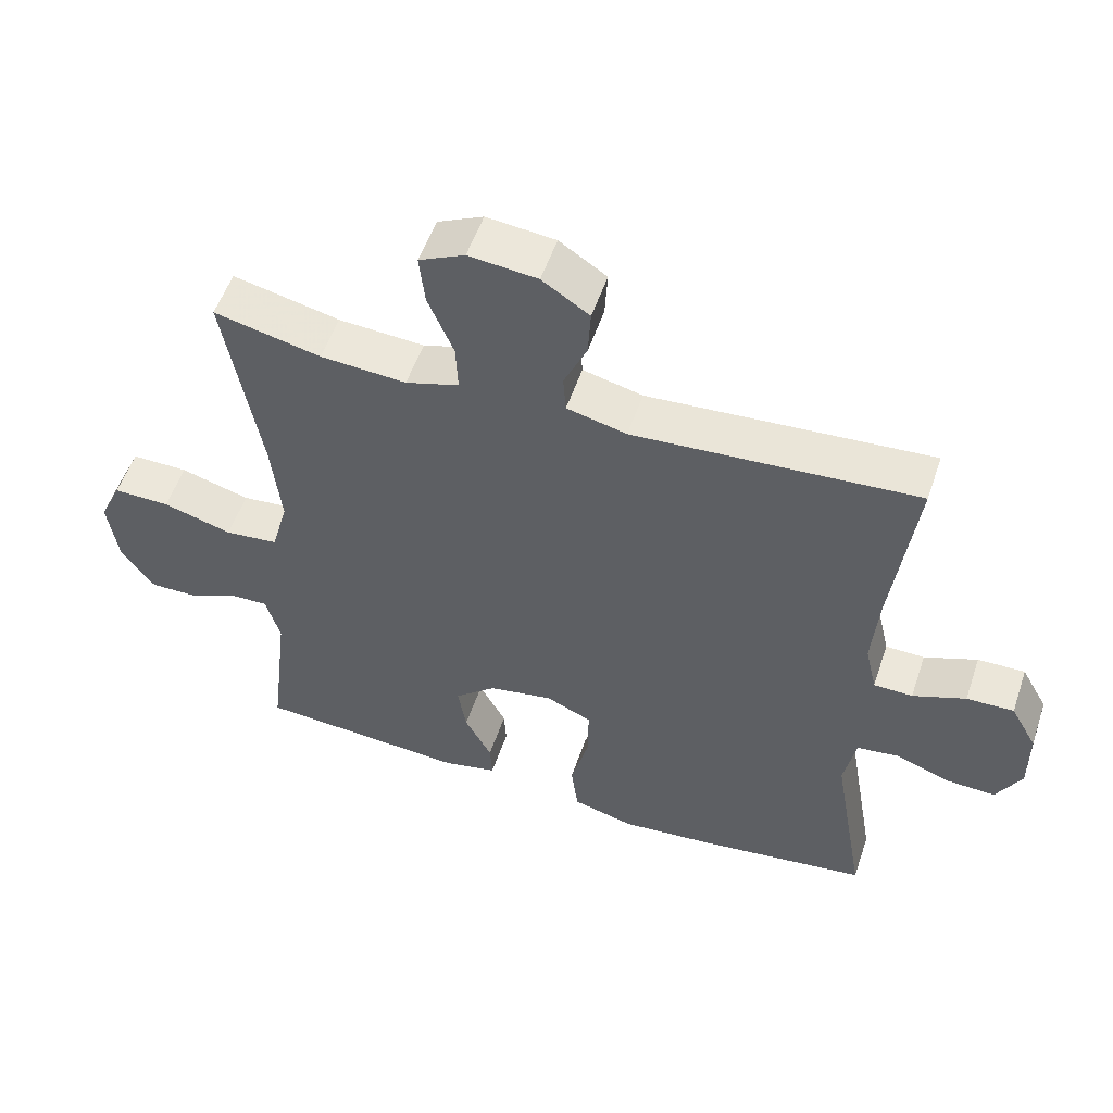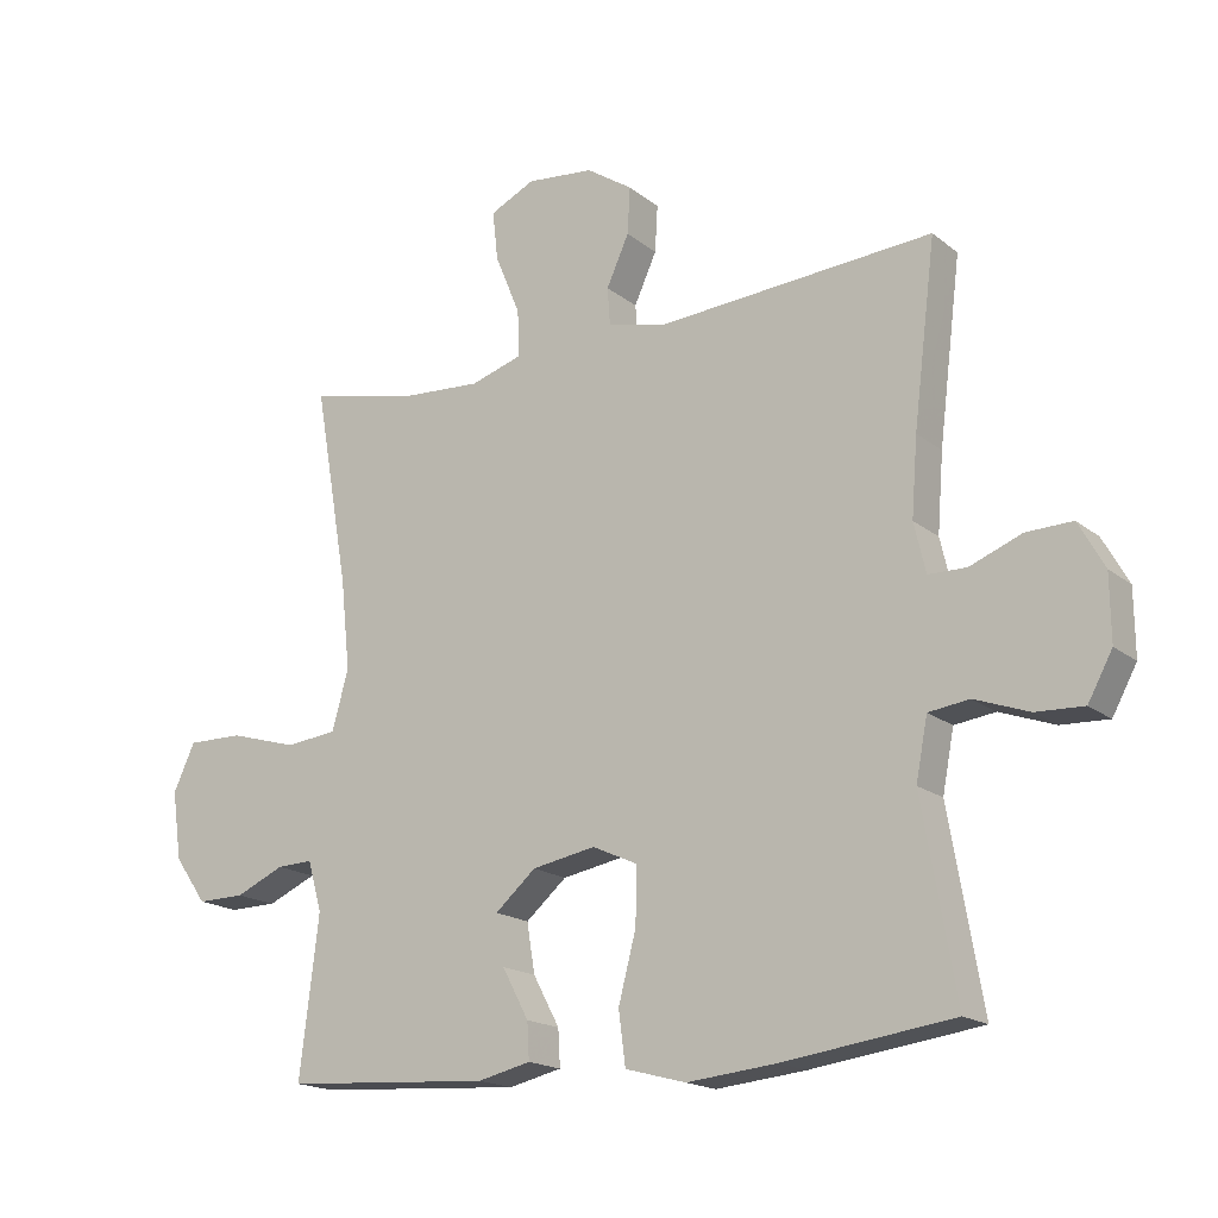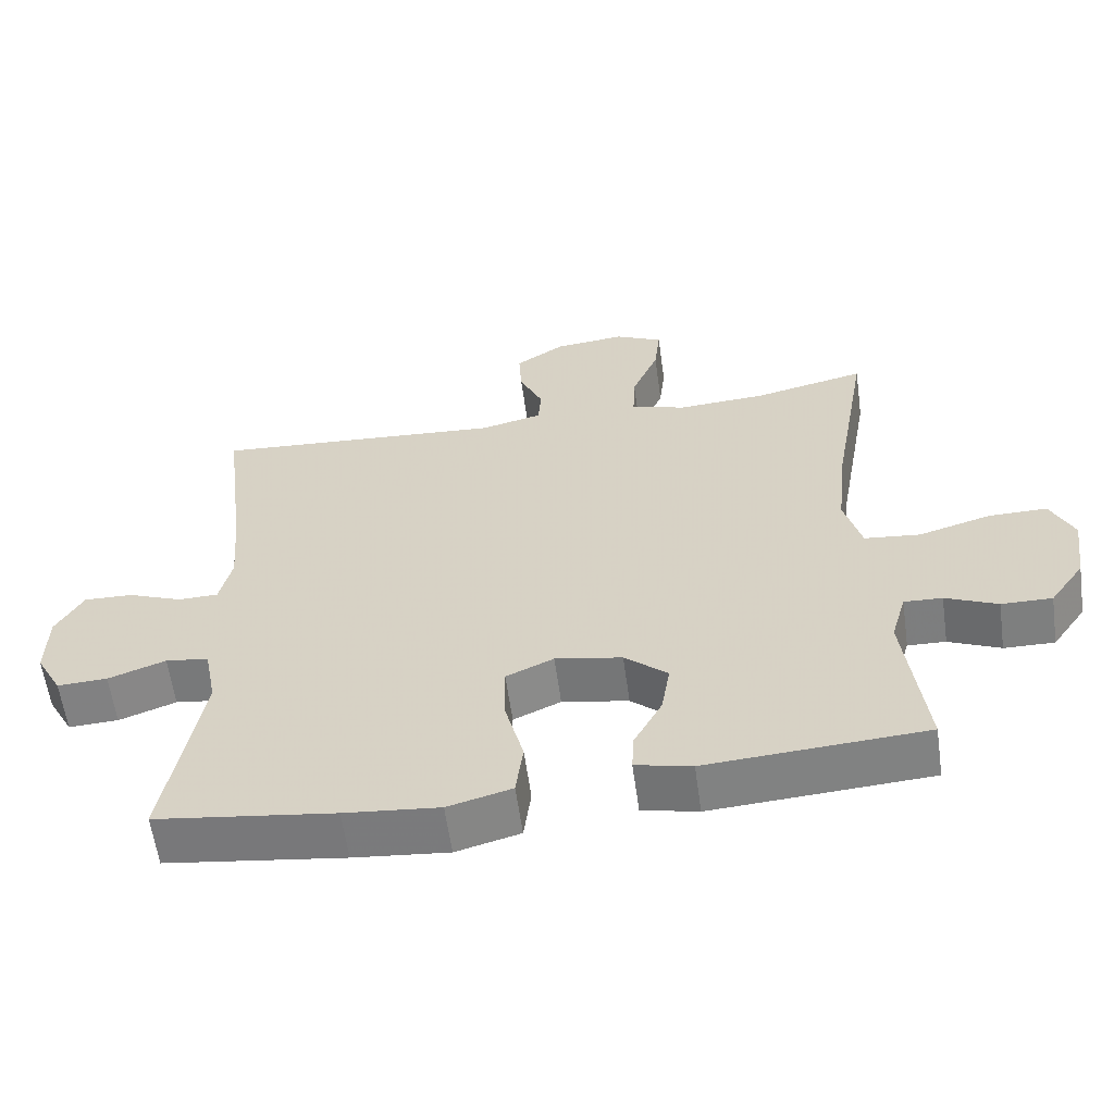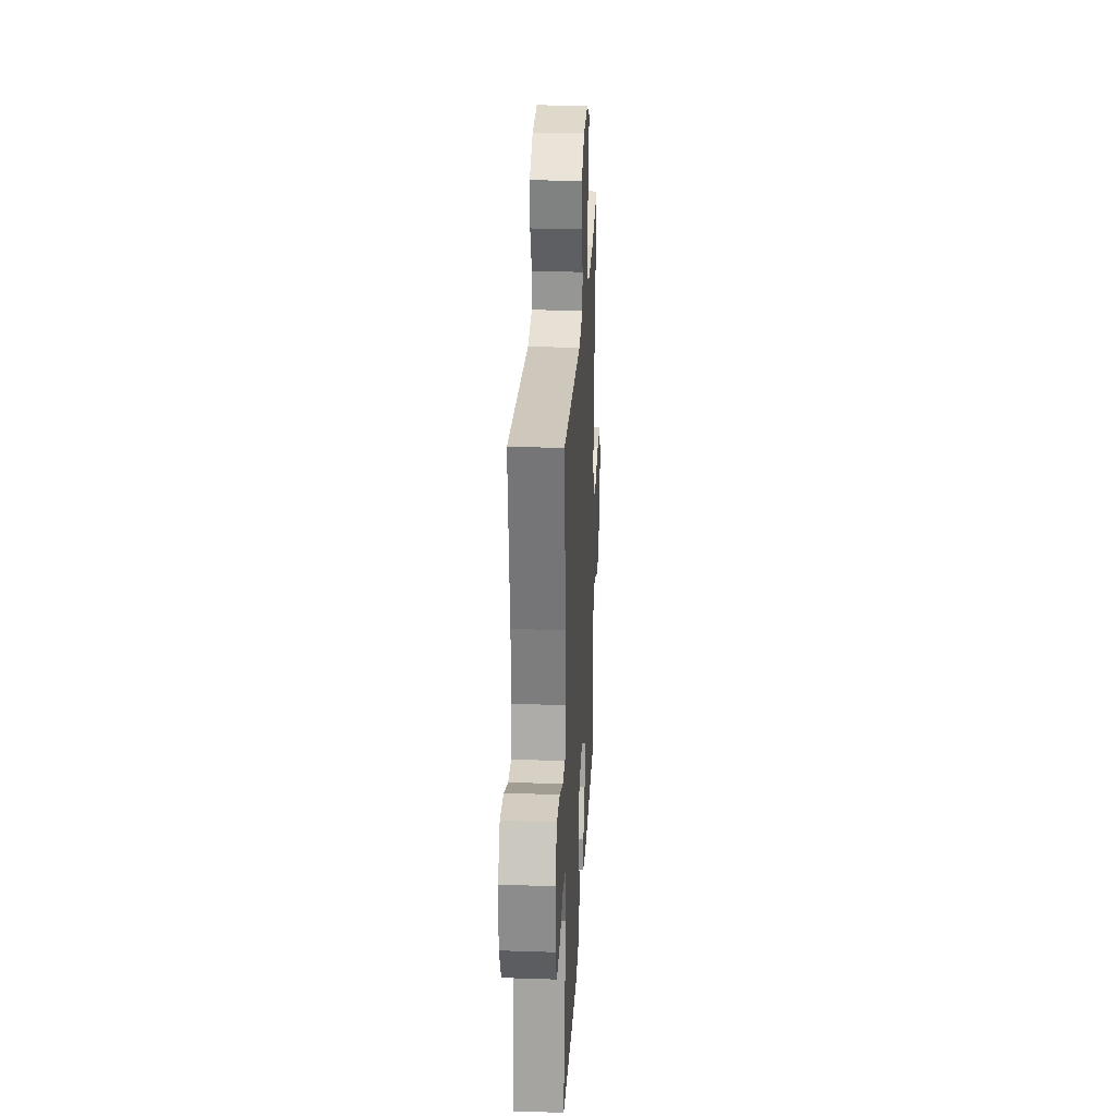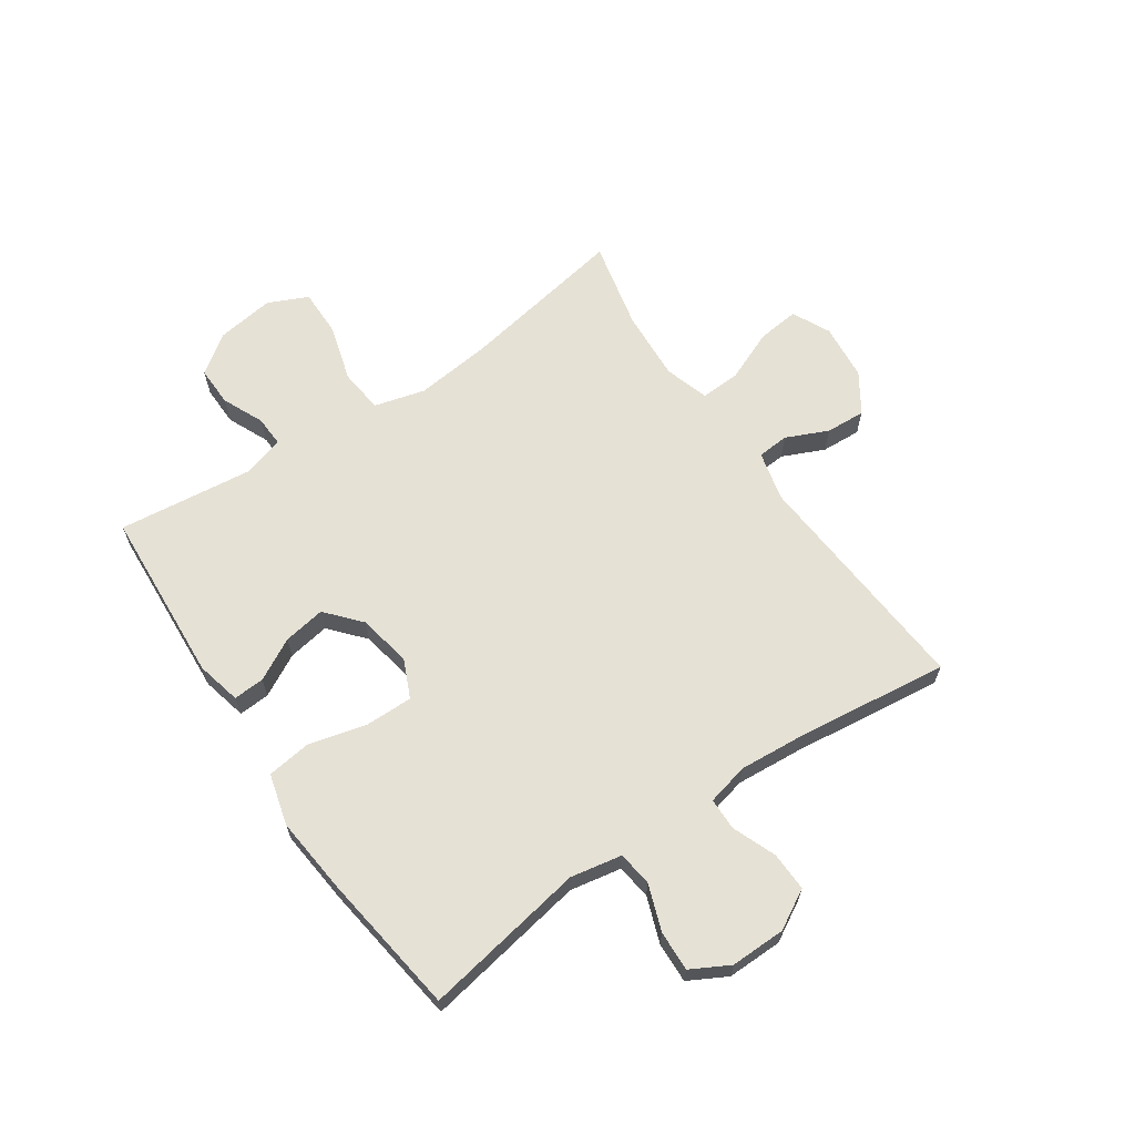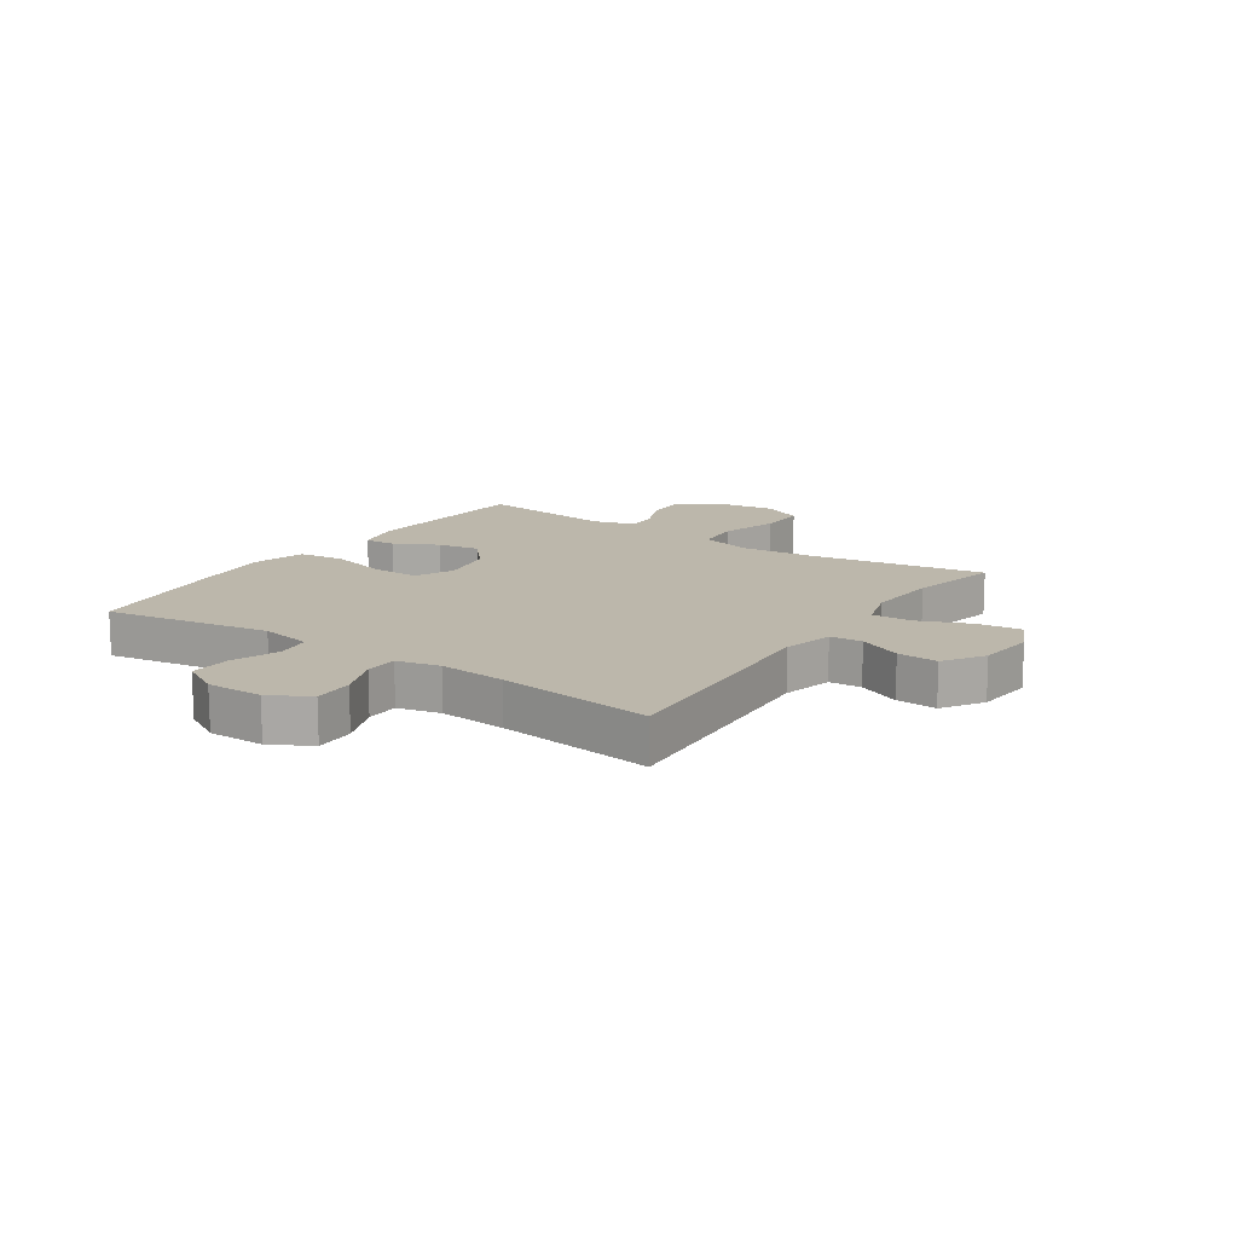
<metadata>
{"format":"obj","ext":"obj","renderer":"f3d","projection":"perspective","resolution":1024,"background":"white","views":[{"elev":54.1,"azim":-161.4,"up":"+Z"},{"elev":-17.6,"azim":-146.3,"up":"+Z"},{"elev":-59.8,"azim":7.9,"up":"+Z"},{"elev":26.0,"azim":-87.0,"up":"+Z"},{"elev":64.6,"azim":-124.4,"up":"+Y"},{"elev":14.3,"azim":-55.7,"up":"+Y"}]}
</metadata>
<code>
v -0.5 0.07 0.5
v -0.093 0.07 0.471
v -0.007 0.07 0.492
v -0.003 0.07 0.547
v -0.036 0.07 0.62
v -0.04 0.07 0.689
v 0.028 0.07 0.734
v 0.127 0.07 0.744
v 0.193 0.07 0.712
v 0.185 0.07 0.639
v 0.148 0.07 0.55
v 0.145 0.07 0.481
v 0.222 0.07 0.457
v 0.346 0.07 0.465
v 0.5 0.07 0.5
v 0.449 0.07 0.207
v 0.435 0.07 0.075
v 0.459 0.07 -0.013
v 0.536 0.07 -0.021
v 0.636 0.07 0.008
v 0.718 0.07 0.009
v 0.75 0.07 -0.06
v 0.736 0.07 -0.16
v 0.688 0.07 -0.228
v 0.618 0.07 -0.227
v 0.546 0.07 -0.195
v 0.493 0.07 -0.193
v 0.472 0.07 -0.266
v 0.5 0.07 -0.5
v 0.196 0.07 -0.52
v 0.118 0.07 -0.502
v 0.121 0.07 -0.448
v 0.16 0.07 -0.375
v 0.172 0.07 -0.302
v 0.112 0.07 -0.25
v 0.019 0.07 -0.233
v -0.047 0.07 -0.263
v -0.046 0.07 -0.345
v -0.02 0.07 -0.445
v -0.03 0.07 -0.523
v -0.119 0.07 -0.547
v -0.251 0.07 -0.534
v -0.5 0.07 -0.5
v -0.451 0.07 -0.217
v -0.468 0.07 -0.128
v -0.528 0.07 -0.12
v -0.608 0.07 -0.149
v -0.678 0.07 -0.152
v -0.714 0.07 -0.086
v -0.713 0.07 0.01
v -0.675 0.07 0.078
v -0.607 0.07 0.076
v -0.531 0.07 0.046
v -0.475 0.07 0.047
v -0.458 0.07 0.12
v -0.467 0.07 0.234
v -0.5 0 0.5
v -0.093 0 0.471
v -0.007 0 0.492
v -0.003 0 0.547
v -0.036 0 0.62
v -0.04 0 0.689
v 0.028 0 0.734
v 0.127 0 0.744
v 0.193 0 0.712
v 0.185 0 0.639
v 0.148 0 0.55
v 0.145 0 0.481
v 0.222 0 0.457
v 0.346 0 0.465
v 0.5 0 0.5
v 0.449 0 0.207
v 0.435 0 0.075
v 0.459 0 -0.013
v 0.536 0 -0.021
v 0.636 0 0.008
v 0.718 0 0.009
v 0.75 0 -0.06
v 0.736 0 -0.16
v 0.688 0 -0.228
v 0.618 0 -0.227
v 0.546 0 -0.195
v 0.493 0 -0.193
v 0.472 0 -0.266
v 0.5 0 -0.5
v 0.196 0 -0.52
v 0.118 0 -0.502
v 0.121 0 -0.448
v 0.16 0 -0.375
v 0.172 0 -0.302
v 0.112 0 -0.25
v 0.019 0 -0.233
v -0.047 0 -0.263
v -0.046 0 -0.345
v -0.02 0 -0.445
v -0.03 0 -0.523
v -0.119 0 -0.547
v -0.251 0 -0.534
v -0.5 0 -0.5
v -0.451 0 -0.217
v -0.468 0 -0.128
v -0.528 0 -0.12
v -0.608 0 -0.149
v -0.678 0 -0.152
v -0.714 0 -0.086
v -0.713 0 0.01
v -0.675 0 0.078
v -0.607 0 0.076
v -0.531 0 0.046
v -0.475 0 0.047
v -0.458 0 0.12
v -0.467 0 0.234
f 51 52 53
f 50 51 53
f 49 50 53
f 48 49 53
f 47 48 53
f 46 47 53
f 45 46 53 54
f 44 45 54 55
f 42 43 44
f 41 42 44
f 40 41 44
f 39 40 44
f 38 39 44
f 37 38 44 55
f 31 32 33
f 30 31 33
f 29 30 33
f 28 29 33
f 27 28 33 34
f 24 25 26
f 23 24 26
f 22 23 26
f 21 22 26
f 20 21 26
f 19 20 26
f 18 19 26 27
f 27 34 35
f 18 27 35
f 17 18 35
f 14 15 16
f 17 35 36
f 16 17 36
f 14 16 36
f 13 14 36
f 9 10 11
f 8 9 11
f 7 8 11
f 6 7 11
f 5 6 11
f 4 5 11
f 3 4 11 12
f 56 1 2
f 37 55 56
f 36 37 56
f 13 36 56
f 12 13 56
f 3 12 56
f 2 3 56
f 109 108 107
f 109 107 106
f 109 106 105
f 109 105 104
f 109 104 103
f 109 103 102
f 110 109 102 101
f 111 110 101 100
f 100 99 98
f 100 98 97
f 100 97 96
f 100 96 95
f 100 95 94
f 111 100 94 93
f 89 88 87
f 89 87 86
f 89 86 85
f 89 85 84
f 90 89 84 83
f 82 81 80
f 82 80 79
f 82 79 78
f 82 78 77
f 82 77 76
f 82 76 75
f 83 82 75 74
f 91 90 83
f 91 83 74
f 91 74 73
f 72 71 70
f 92 91 73
f 92 73 72
f 92 72 70
f 92 70 69
f 67 66 65
f 67 65 64
f 67 64 63
f 67 63 62
f 67 62 61
f 67 61 60
f 68 67 60 59
f 58 57 112
f 112 111 93
f 112 93 92
f 112 92 69
f 112 69 68
f 112 68 59
f 112 59 58
f 1 57 58 2
f 2 58 59 3
f 3 59 60 4
f 4 60 61 5
f 5 61 62 6
f 6 62 63 7
f 7 63 64 8
f 8 64 65 9
f 9 65 66 10
f 10 66 67 11
f 11 67 68 12
f 12 68 69 13
f 13 69 70 14
f 14 70 71 15
f 15 71 72 16
f 16 72 73 17
f 17 73 74 18
f 18 74 75 19
f 19 75 76 20
f 20 76 77 21
f 21 77 78 22
f 22 78 79 23
f 23 79 80 24
f 24 80 81 25
f 25 81 82 26
f 26 82 83 27
f 27 83 84 28
f 28 84 85 29
f 29 85 86 30
f 30 86 87 31
f 31 87 88 32
f 32 88 89 33
f 33 89 90 34
f 34 90 91 35
f 35 91 92 36
f 36 92 93 37
f 37 93 94 38
f 38 94 95 39
f 39 95 96 40
f 40 96 97 41
f 41 97 98 42
f 42 98 99 43
f 43 99 100 44
f 44 100 101 45
f 45 101 102 46
f 46 102 103 47
f 47 103 104 48
f 48 104 105 49
f 49 105 106 50
f 50 106 107 51
f 51 107 108 52
f 52 108 109 53
f 53 109 110 54
f 54 110 111 55
f 55 111 112 56
f 56 112 57 1

</code>
